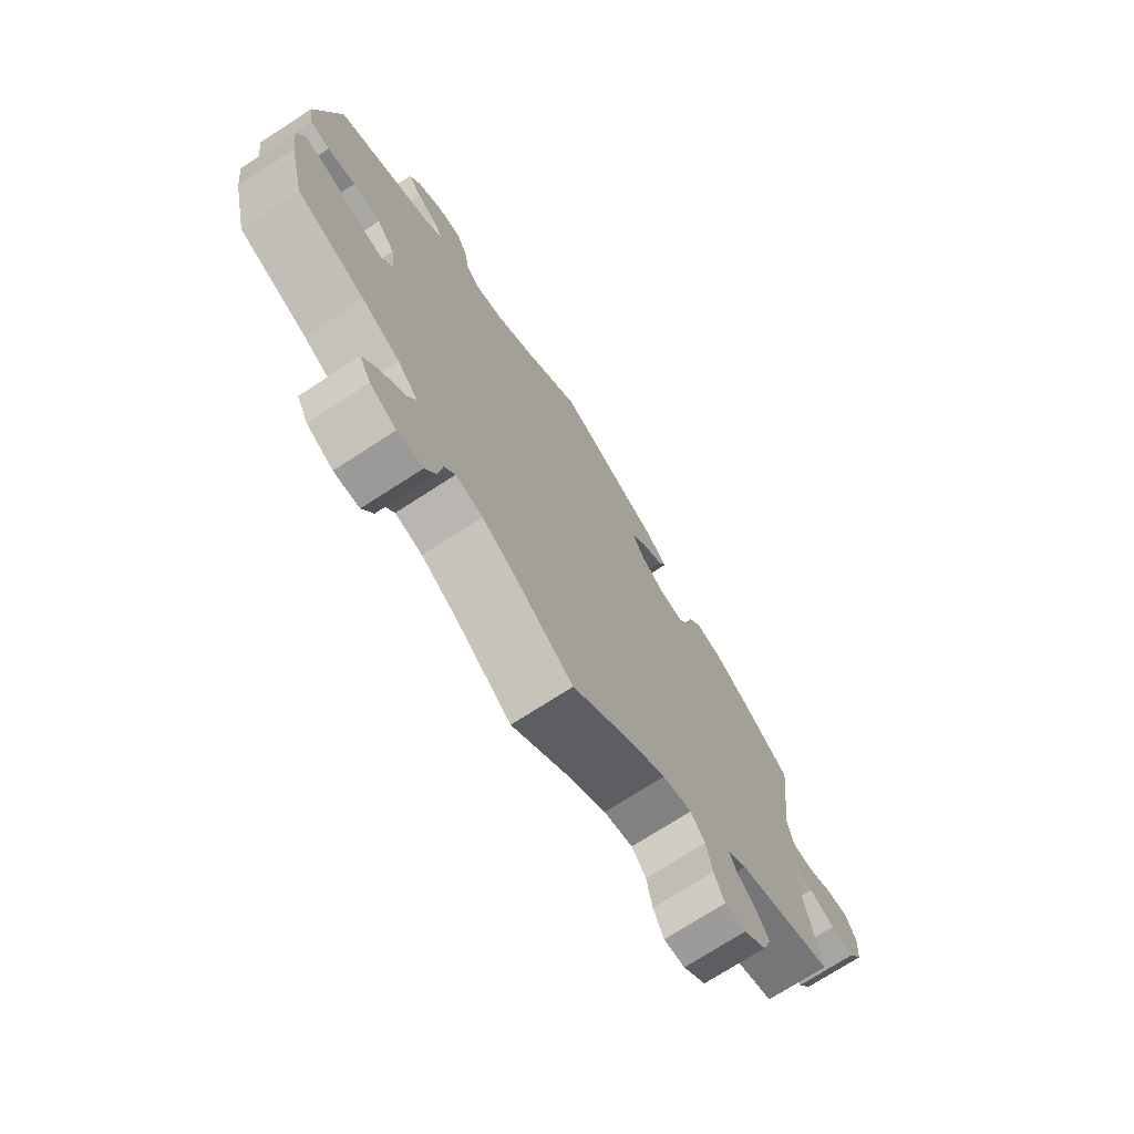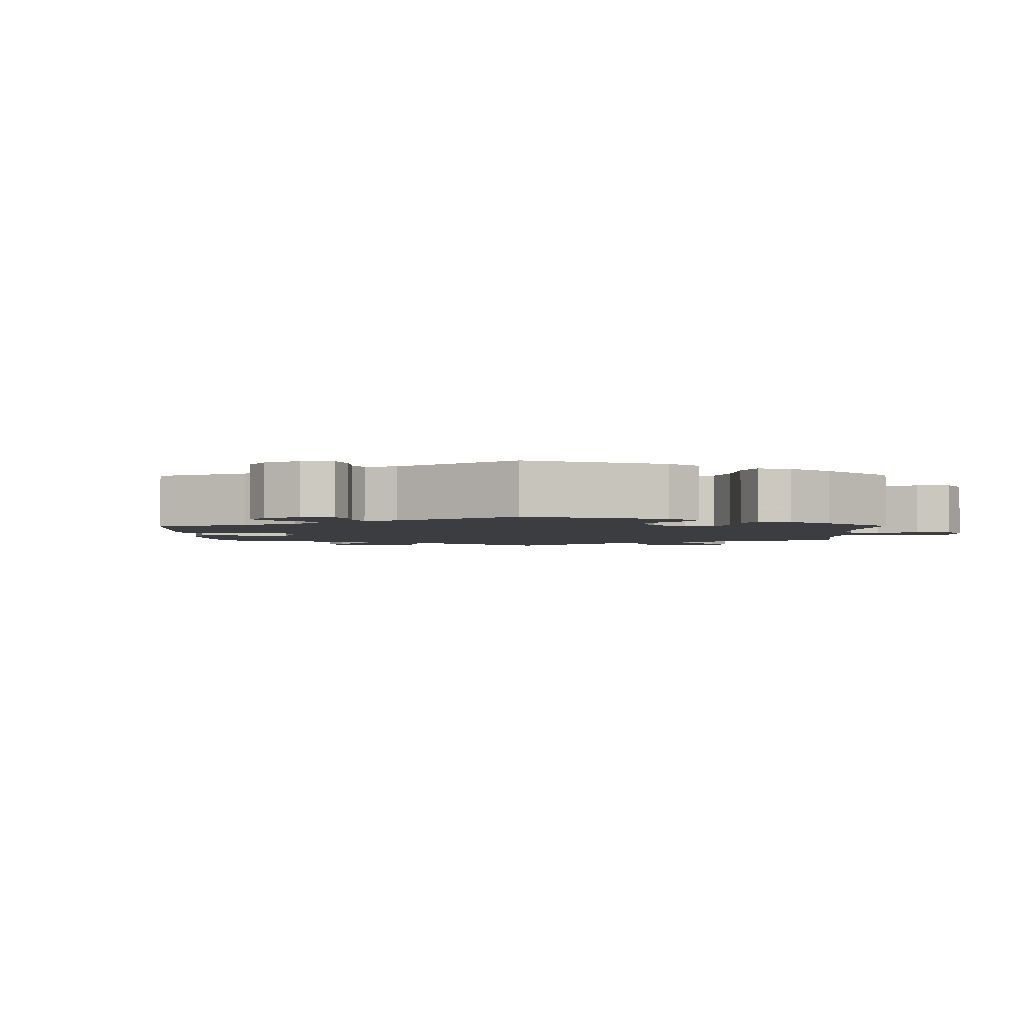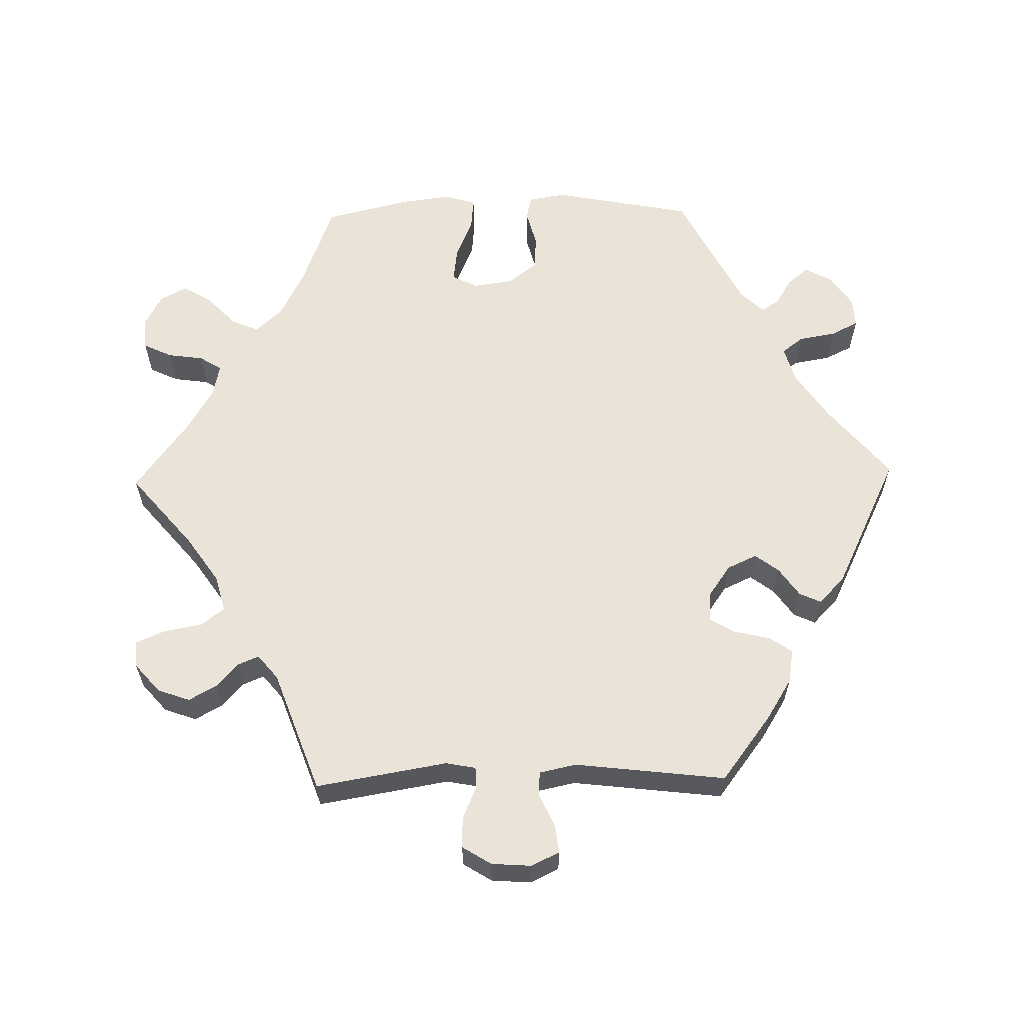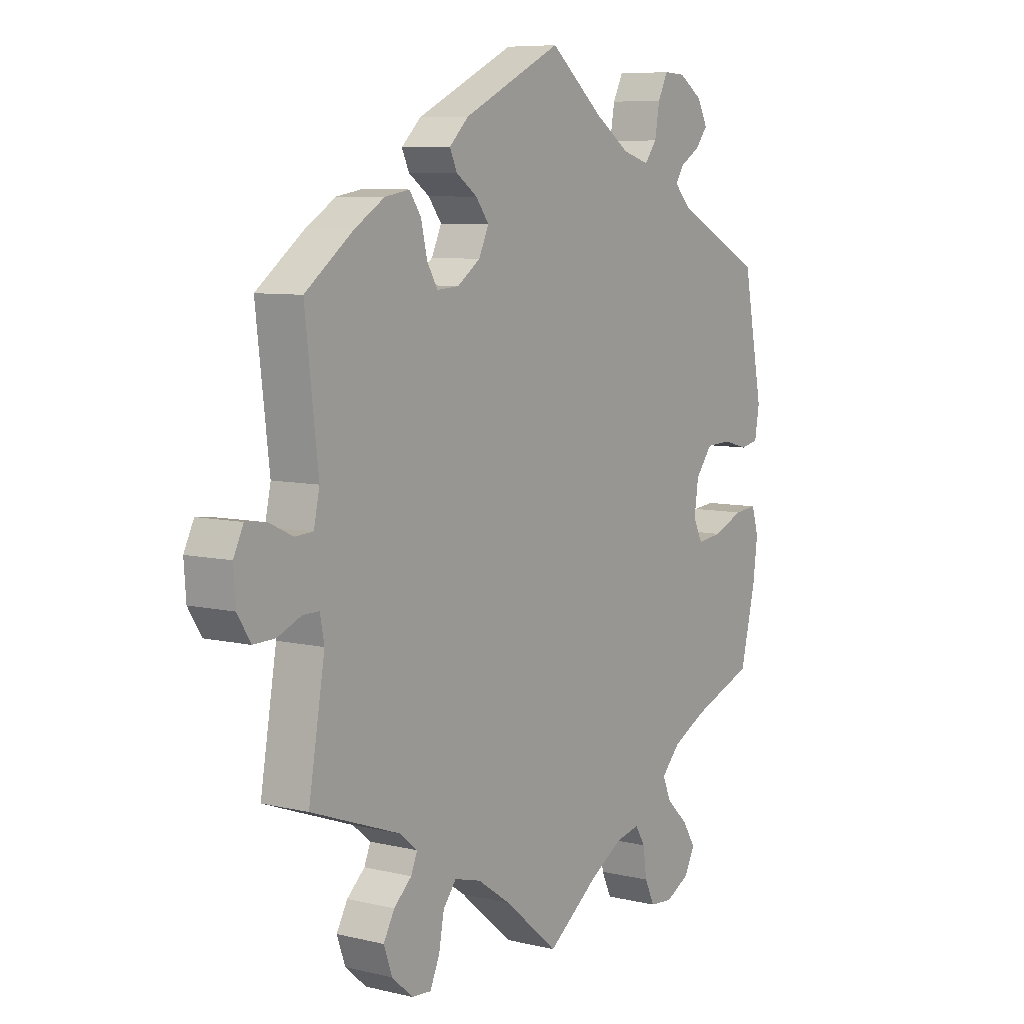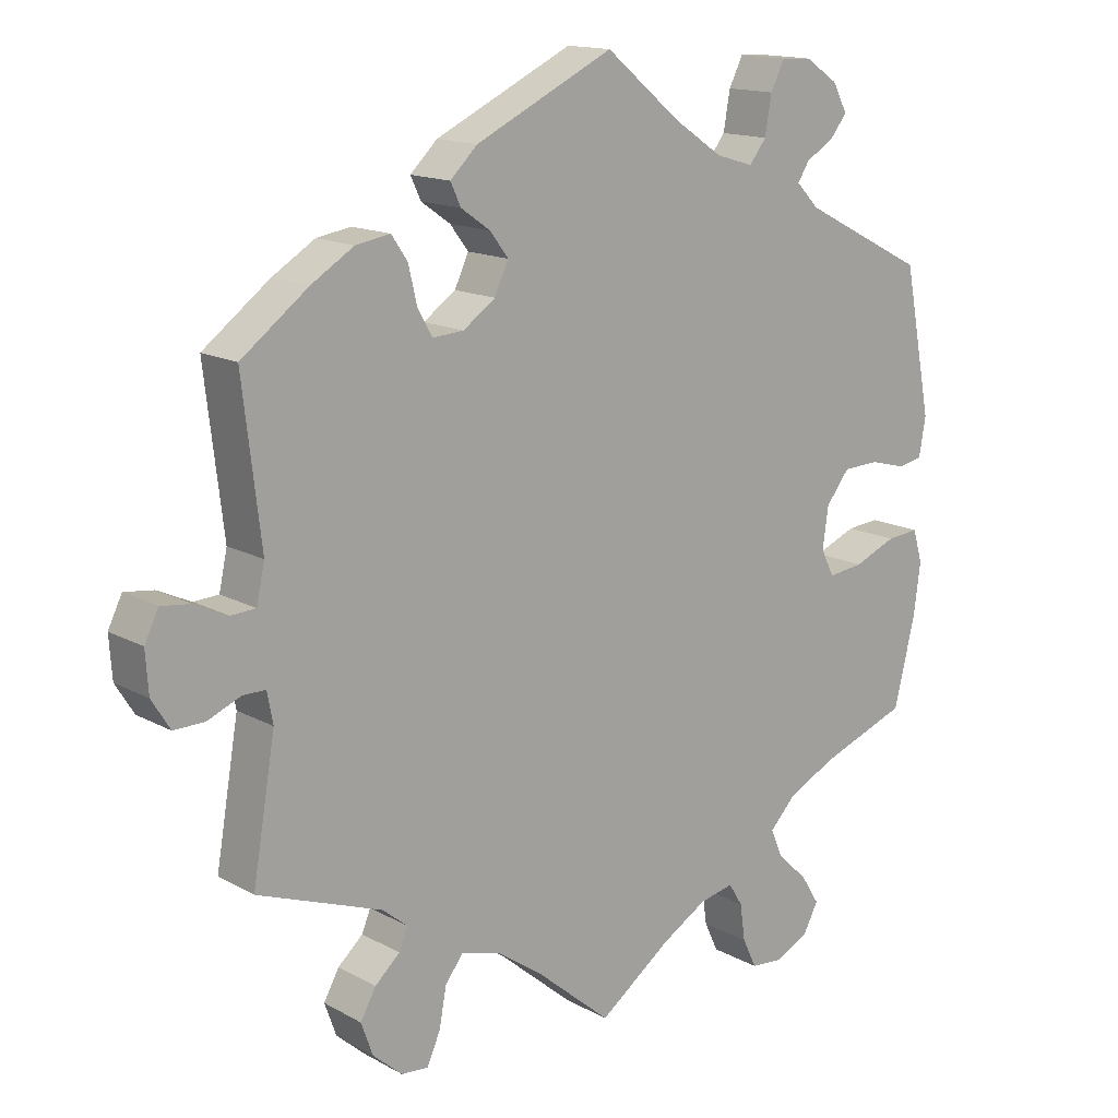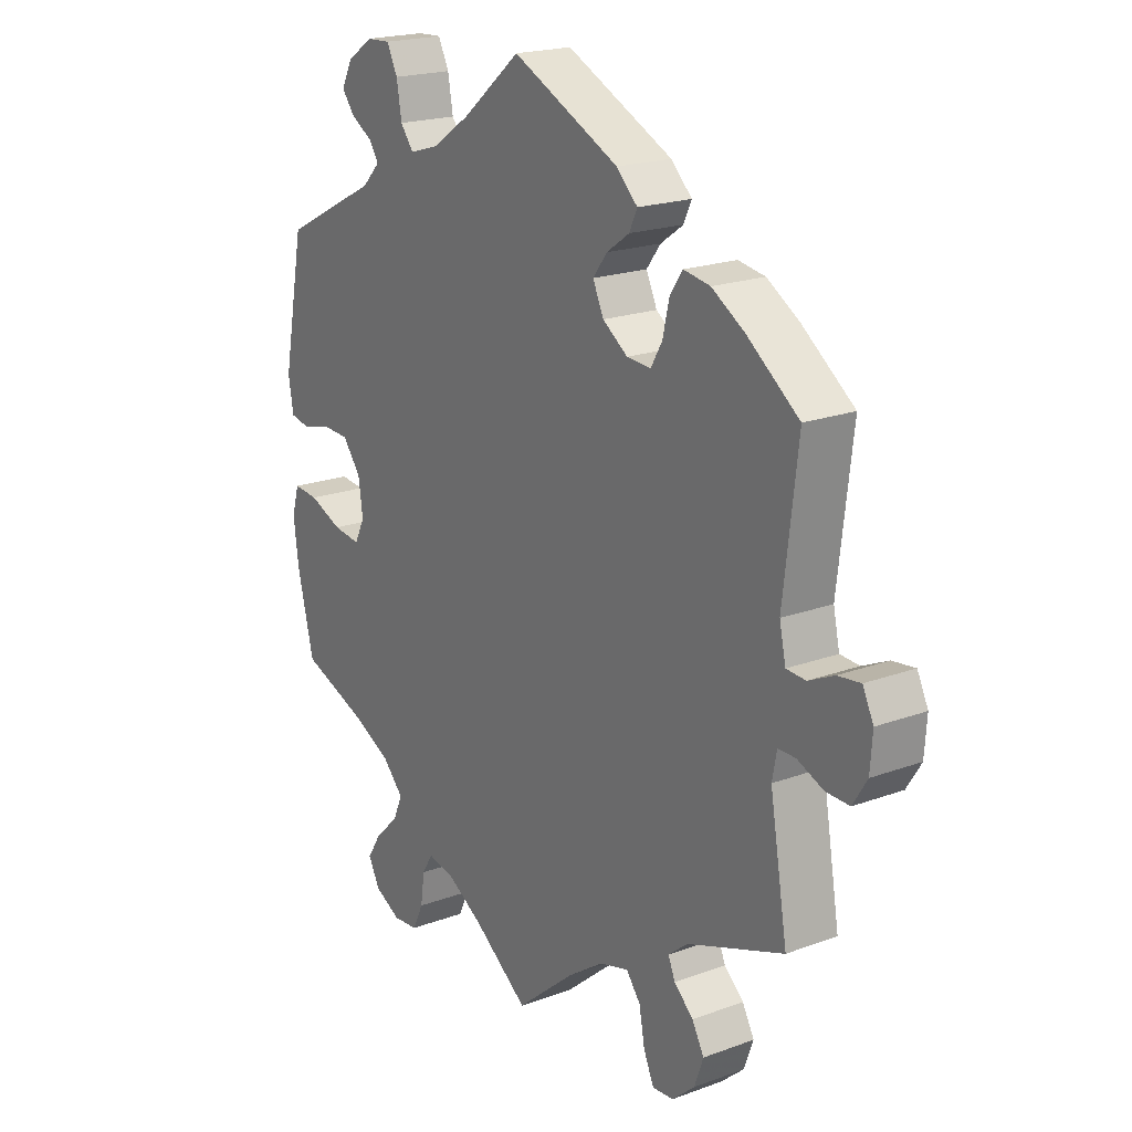
<metadata>
{"format":"obj","ext":"obj","renderer":"f3d","projection":"perspective","resolution":1024,"background":"white","views":[{"elev":-73.3,"azim":122.9,"up":"+Z"},{"elev":-2.7,"azim":60.9,"up":"+Y"},{"elev":60.9,"azim":-91.2,"up":"+Y"},{"elev":7.6,"azim":-55.9,"up":"+Z"},{"elev":14.8,"azim":-40.4,"up":"+Z"},{"elev":19.9,"azim":-124.3,"up":"+Z"}]}
</metadata>
<code>
v 0.381 0.07 -0.333
v 0.315 0.07 -0.366
v 0.279 0.07 -0.404
v 0.295 0.07 -0.442
v 0.337 0.07 -0.482
v 0.362 0.07 -0.522
v 0.342 0.07 -0.56
v 0.296 0.07 -0.584
v 0.252 0.07 -0.58
v 0.233 0.07 -0.54
v 0.226 0.07 -0.49
v 0.207 0.07 -0.459
v 0.16 0.07 -0.469
v 0.098 0.07 -0.506
v 0 0.07 -0.578
v -0.103 0.07 -0.491
v -0.167 0.07 -0.447
v -0.218 0.07 -0.433
v -0.243 0.07 -0.465
v -0.253 0.07 -0.519
v -0.271 0.07 -0.56
v -0.308 0.07 -0.557
v -0.348 0.07 -0.522
v -0.364 0.07 -0.477
v -0.343 0.07 -0.439
v -0.309 0.07 -0.408
v -0.297 0.07 -0.379
v -0.331 0.07 -0.351
v -0.501 0.07 -0.289
v -0.47 0.07 -0.106
v -0.478 0.07 -0.064
v -0.509 0.07 -0.064
v -0.554 0.07 -0.083
v -0.596 0.07 -0.084
v -0.621 0.07 -0.044
v -0.625 0.07 0.012
v -0.606 0.07 0.051
v -0.566 0.07 0.046
v -0.521 0.07 0.025
v -0.487 0.07 0.027
v -0.476 0.07 0.078
v -0.501 0.07 0.289
v -0.41 0.07 0.358
v -0.352 0.07 0.394
v -0.305 0.07 0.402
v -0.283 0.07 0.37
v -0.271 0.07 0.319
v -0.251 0.07 0.285
v -0.209 0.07 0.288
v -0.165 0.07 0.319
v -0.146 0.07 0.36
v -0.171 0.07 0.393
v -0.211 0.07 0.421
v -0.225 0.07 0.451
v -0.188 0.07 0.487
v 0 0.07 0.578
v 0.102 0.07 0.494
v 0.169 0.07 0.449
v 0.22 0.07 0.434
v 0.243 0.07 0.464
v 0.252 0.07 0.516
v 0.271 0.07 0.554
v 0.312 0.07 0.552
v 0.357 0.07 0.522
v 0.377 0.07 0.484
v 0.354 0.07 0.455
v 0.316 0.07 0.432
v 0.3 0.07 0.407
v 0.331 0.07 0.375
v 0.5 0.07 0.289
v 0.538 0.07 0.092
v 0.529 0.07 0.04
v 0.495 0.07 0.033
v 0.446 0.07 0.046
v 0.397 0.07 0.044
v 0.365 0.07 0.003
v 0.357 0.07 -0.053
v 0.375 0.07 -0.089
v 0.423 0.07 -0.083
v 0.481 0.07 -0.059
v 0.525 0.07 -0.055
v 0.538 0.07 -0.099
v 0.529 0.07 -0.169
v 0.5 0.07 -0.289
v 0.381 0 -0.333
v 0.315 0 -0.366
v 0.279 0 -0.404
v 0.295 0 -0.442
v 0.337 0 -0.482
v 0.362 0 -0.522
v 0.342 0 -0.56
v 0.296 0 -0.584
v 0.252 0 -0.58
v 0.233 0 -0.54
v 0.226 0 -0.49
v 0.207 0 -0.459
v 0.16 0 -0.469
v 0.098 0 -0.506
v 0 0 -0.578
v -0.103 0 -0.491
v -0.167 0 -0.447
v -0.218 0 -0.433
v -0.243 0 -0.465
v -0.253 0 -0.519
v -0.271 0 -0.56
v -0.308 0 -0.557
v -0.348 0 -0.522
v -0.364 0 -0.477
v -0.343 0 -0.439
v -0.309 0 -0.408
v -0.297 0 -0.379
v -0.331 0 -0.351
v -0.501 0 -0.289
v -0.47 0 -0.106
v -0.478 0 -0.064
v -0.509 0 -0.064
v -0.554 0 -0.083
v -0.596 0 -0.084
v -0.621 0 -0.044
v -0.625 0 0.012
v -0.606 0 0.051
v -0.566 0 0.046
v -0.521 0 0.025
v -0.487 0 0.027
v -0.476 0 0.078
v -0.501 0 0.289
v -0.41 0 0.358
v -0.352 0 0.394
v -0.305 0 0.402
v -0.283 0 0.37
v -0.271 0 0.319
v -0.251 0 0.285
v -0.209 0 0.288
v -0.165 0 0.319
v -0.146 0 0.36
v -0.171 0 0.393
v -0.211 0 0.421
v -0.225 0 0.451
v -0.188 0 0.487
v 0 0 0.578
v 0.102 0 0.494
v 0.169 0 0.449
v 0.22 0 0.434
v 0.243 0 0.464
v 0.252 0 0.516
v 0.271 0 0.554
v 0.312 0 0.552
v 0.357 0 0.522
v 0.377 0 0.484
v 0.354 0 0.455
v 0.316 0 0.432
v 0.3 0 0.407
v 0.331 0 0.375
v 0.5 0 0.289
v 0.538 0 0.092
v 0.529 0 0.04
v 0.495 0 0.033
v 0.446 0 0.046
v 0.397 0 0.044
v 0.365 0 0.003
v 0.357 0 -0.053
v 0.375 0 -0.089
v 0.423 0 -0.083
v 0.481 0 -0.059
v 0.525 0 -0.055
v 0.538 0 -0.099
v 0.529 0 -0.169
v 0.5 0 -0.289
f 83 84 1
f 82 83 1 2
f 79 80 81 82
f 78 79 82 2
f 77 78 2 3
f 76 77 3
f 71 72 73 74
f 69 70 71 74
f 68 69 74 75
f 64 65 66 67
f 64 67 68
f 63 64 68
f 60 61 62 63
f 59 60 63 68
f 58 59 68 75
f 54 55 56 57
f 52 53 54 57
f 51 52 57 58
f 50 51 58 75
f 44 45 46 47
f 44 47 48
f 41 42 43 44
f 40 41 44 48
f 36 37 38 39
f 36 39 40
f 35 36 40
f 32 33 34 35
f 31 32 35 40
f 30 31 40 48
f 28 29 30 48
f 23 24 25 26
f 23 26 27
f 22 23 27
f 19 20 21 22
f 19 22 27
f 18 19 27
f 17 18 27 28
f 14 15 16
f 13 14 16 17
f 12 13 17 28
f 8 9 10 11
f 8 11 12
f 7 8 12
f 4 5 6 7
f 3 4 7 12
f 76 3 12 28
f 49 50 75 76
f 28 48 49 76
f 85 168 167
f 86 85 167 166
f 166 165 164 163
f 86 166 163 162
f 87 86 162 161
f 87 161 160
f 158 157 156 155
f 158 155 154 153
f 159 158 153 152
f 151 150 149 148
f 152 151 148
f 152 148 147
f 147 146 145 144
f 152 147 144 143
f 159 152 143 142
f 141 140 139 138
f 141 138 137 136
f 142 141 136 135
f 159 142 135 134
f 131 130 129 128
f 132 131 128
f 128 127 126 125
f 132 128 125 124
f 123 122 121 120
f 124 123 120
f 124 120 119
f 119 118 117 116
f 124 119 116 115
f 132 124 115 114
f 132 114 113 112
f 110 109 108 107
f 111 110 107
f 111 107 106
f 106 105 104 103
f 111 106 103
f 111 103 102
f 112 111 102 101
f 100 99 98
f 101 100 98 97
f 112 101 97 96
f 95 94 93 92
f 96 95 92
f 96 92 91
f 91 90 89 88
f 96 91 88 87
f 112 96 87 160
f 160 159 134 133
f 160 133 132 112
f 1 85 86 2
f 2 86 87 3
f 3 87 88 4
f 4 88 89 5
f 5 89 90 6
f 6 90 91 7
f 7 91 92 8
f 8 92 93 9
f 9 93 94 10
f 10 94 95 11
f 11 95 96 12
f 12 96 97 13
f 13 97 98 14
f 14 98 99 15
f 15 99 100 16
f 16 100 101 17
f 17 101 102 18
f 18 102 103 19
f 19 103 104 20
f 20 104 105 21
f 21 105 106 22
f 22 106 107 23
f 23 107 108 24
f 24 108 109 25
f 25 109 110 26
f 26 110 111 27
f 27 111 112 28
f 28 112 113 29
f 29 113 114 30
f 30 114 115 31
f 31 115 116 32
f 32 116 117 33
f 33 117 118 34
f 34 118 119 35
f 35 119 120 36
f 36 120 121 37
f 37 121 122 38
f 38 122 123 39
f 39 123 124 40
f 40 124 125 41
f 41 125 126 42
f 42 126 127 43
f 43 127 128 44
f 44 128 129 45
f 45 129 130 46
f 46 130 131 47
f 47 131 132 48
f 48 132 133 49
f 49 133 134 50
f 50 134 135 51
f 51 135 136 52
f 52 136 137 53
f 53 137 138 54
f 54 138 139 55
f 55 139 140 56
f 56 140 141 57
f 57 141 142 58
f 58 142 143 59
f 59 143 144 60
f 60 144 145 61
f 61 145 146 62
f 62 146 147 63
f 63 147 148 64
f 64 148 149 65
f 65 149 150 66
f 66 150 151 67
f 67 151 152 68
f 68 152 153 69
f 69 153 154 70
f 70 154 155 71
f 71 155 156 72
f 72 156 157 73
f 73 157 158 74
f 74 158 159 75
f 75 159 160 76
f 76 160 161 77
f 77 161 162 78
f 78 162 163 79
f 79 163 164 80
f 80 164 165 81
f 81 165 166 82
f 82 166 167 83
f 83 167 168 84
f 84 168 85 1

</code>
